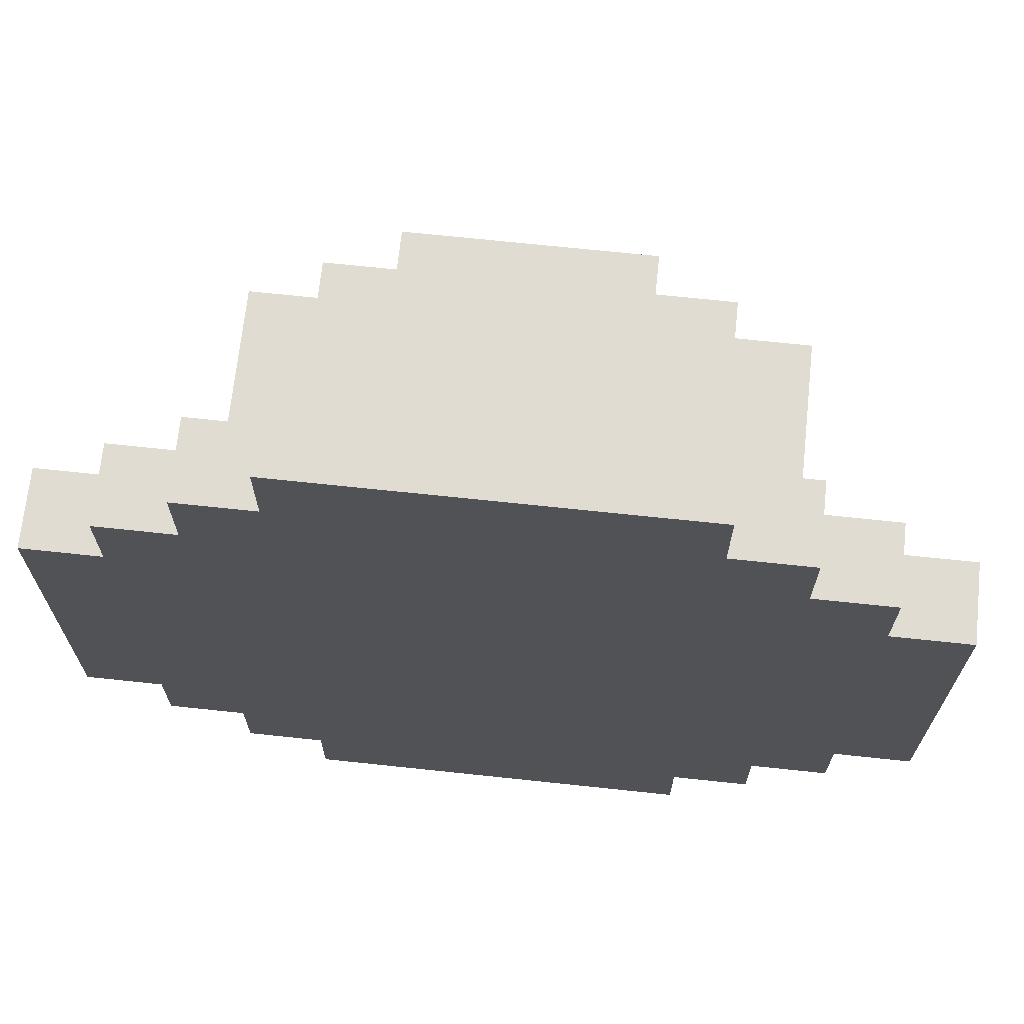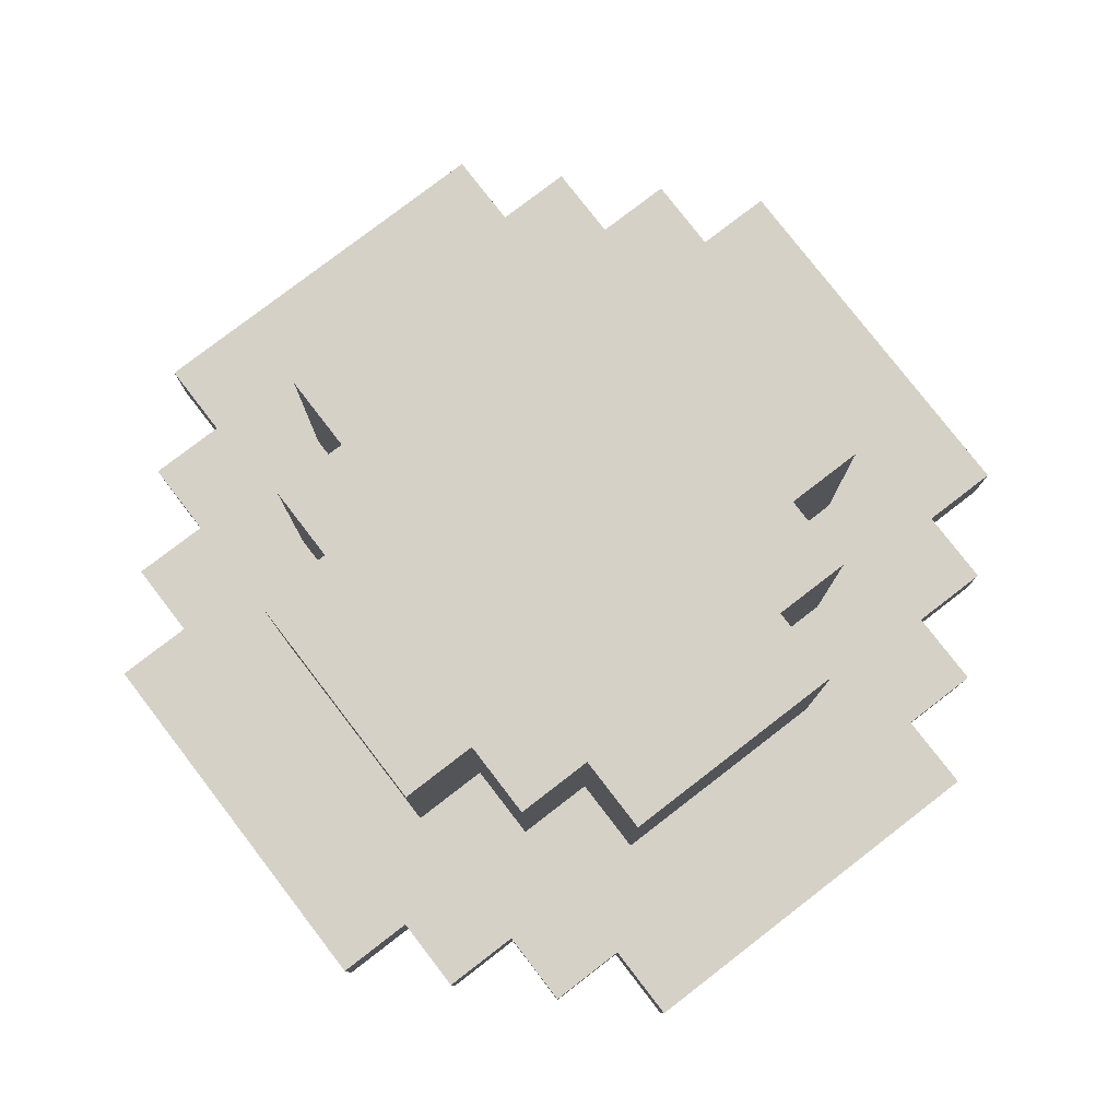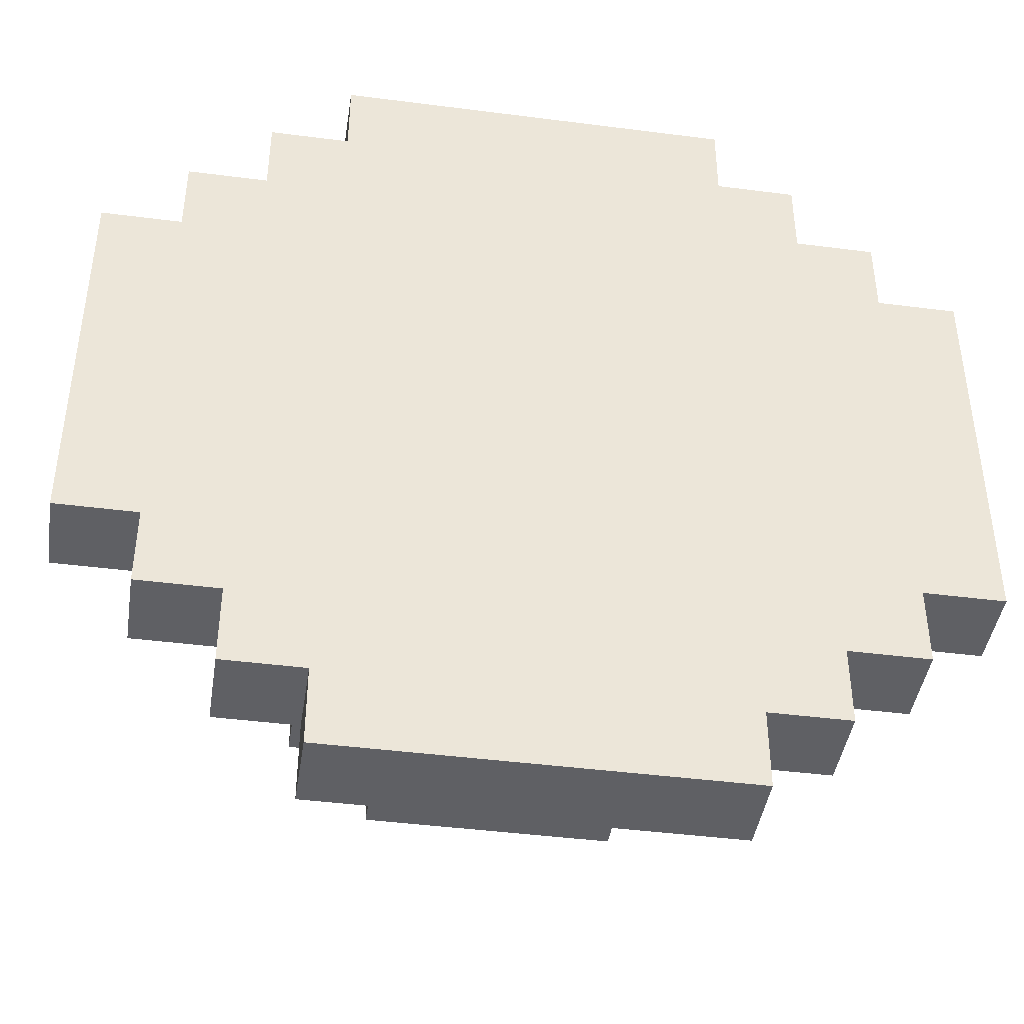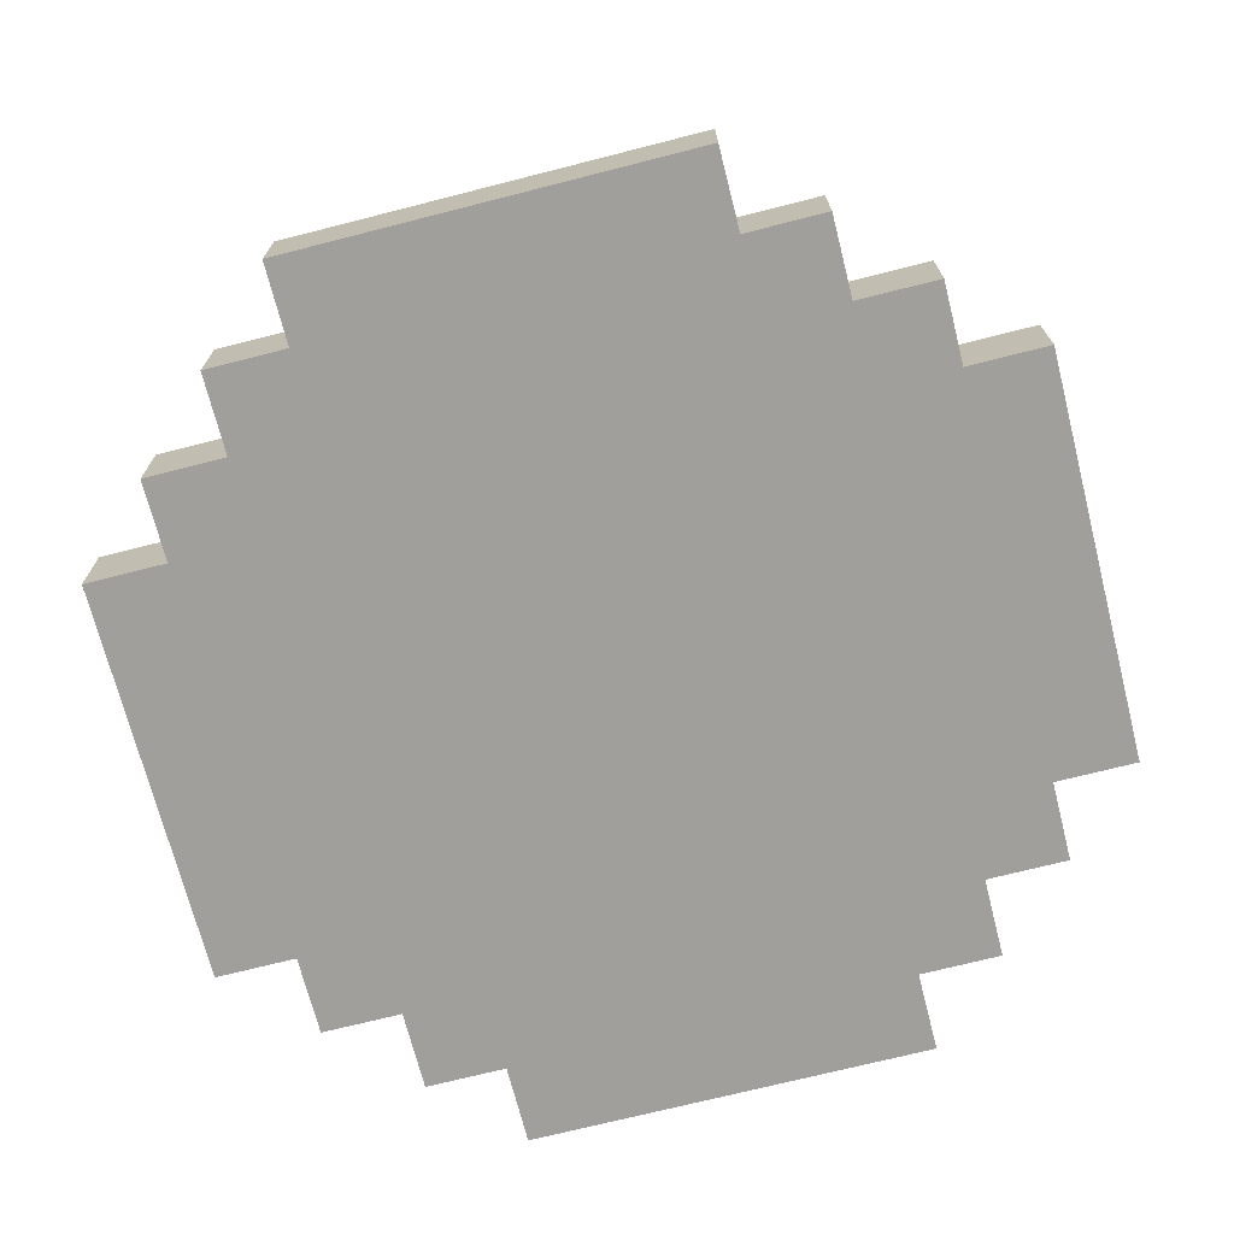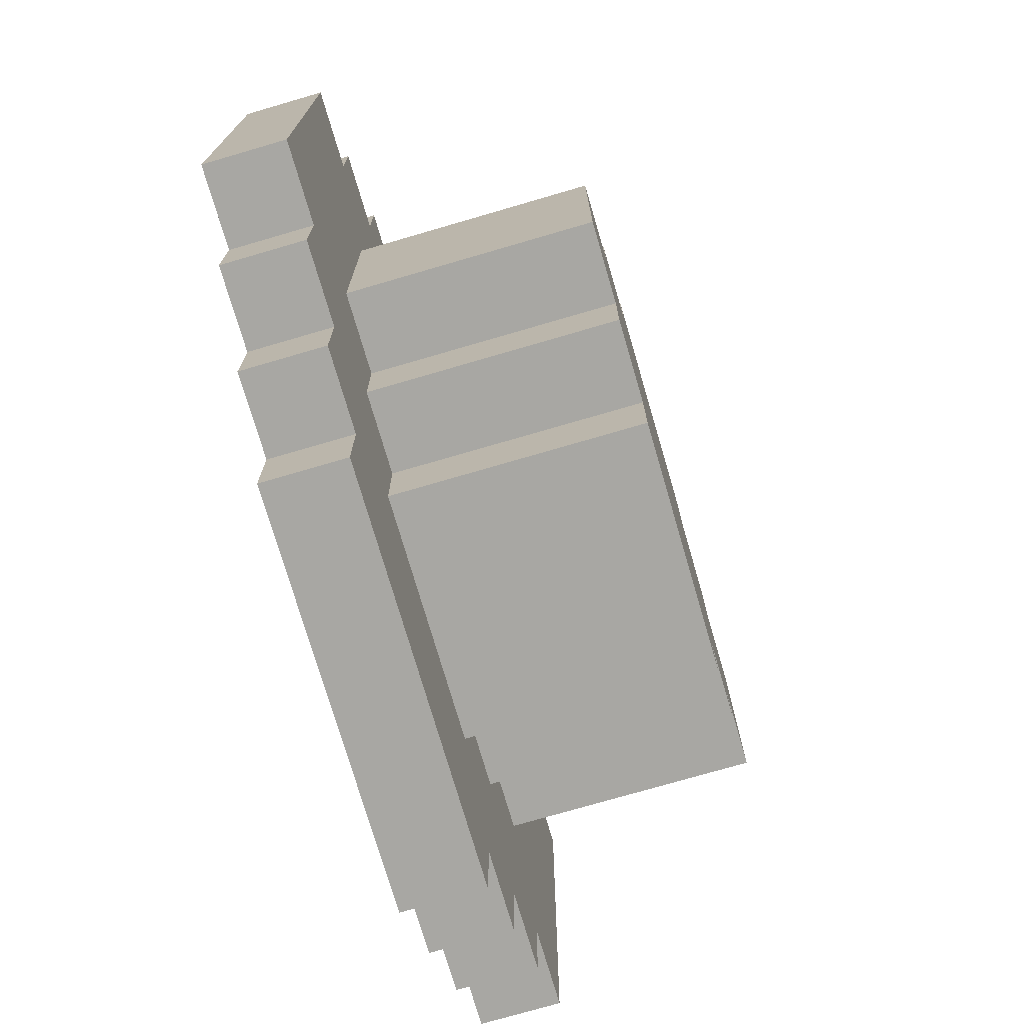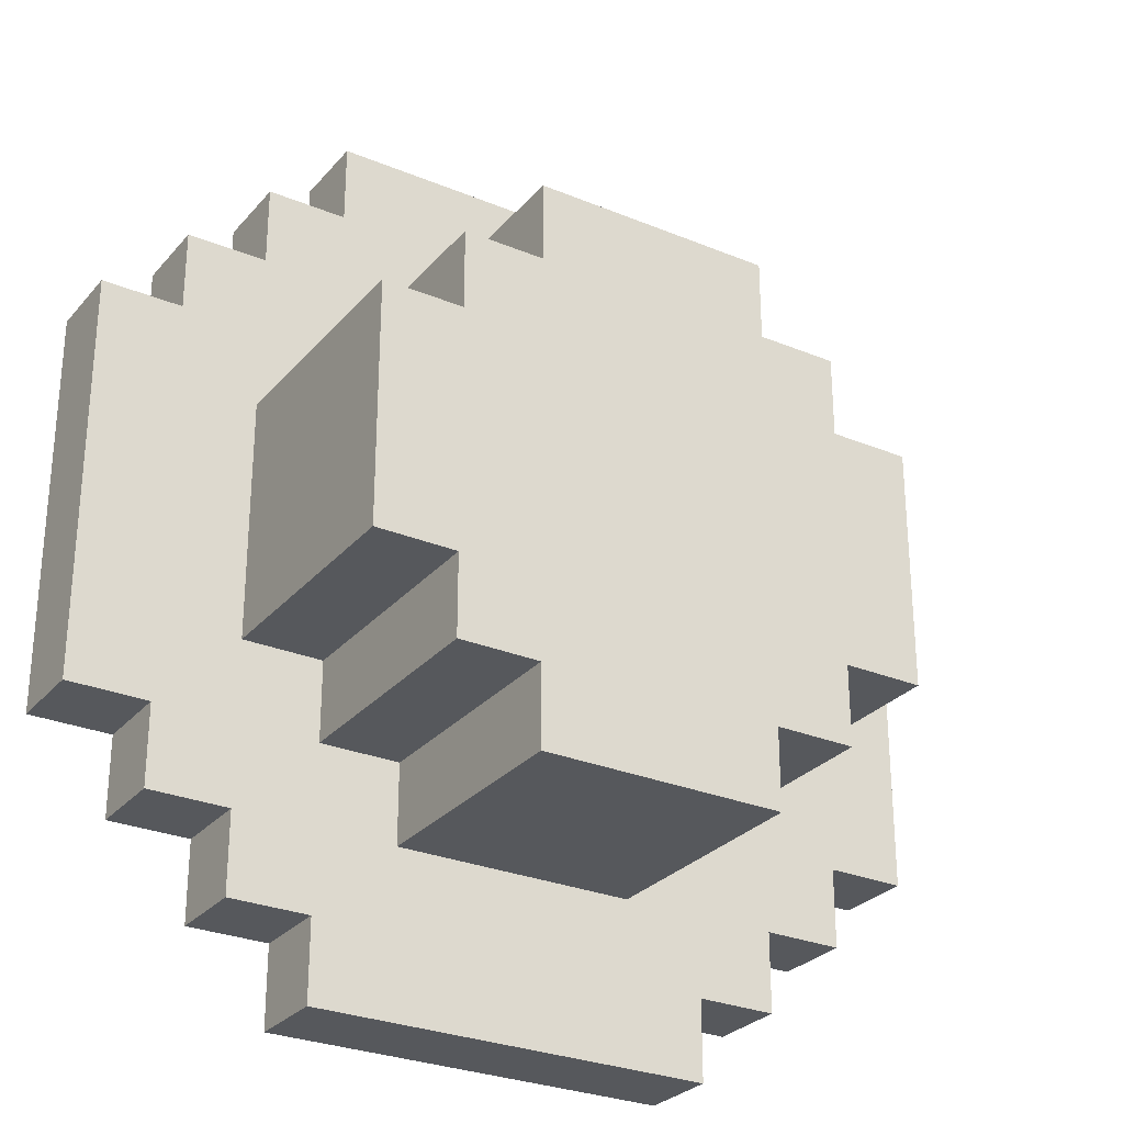
<metadata>
{"format":"obj","ext":"obj","renderer":"f3d","projection":"perspective","resolution":1024,"background":"white","views":[{"elev":69.0,"azim":-173.9,"up":"+Y"},{"elev":78.9,"azim":-37.6,"up":"+Z"},{"elev":-43.2,"azim":171.3,"up":"+Y"},{"elev":-71.2,"azim":-165.7,"up":"+Z"},{"elev":-74.4,"azim":-73.7,"up":"+Y"},{"elev":-28.3,"azim":-32.0,"up":"+Y"}]}
</metadata>
<code>
g TrainSign3Lit
v -5.5 3 -1
v -5.5 3 -2
v -5.5 8 -1
v -5.5 8 -2
v -4.5 2 -1
v -4.5 2 -2
v -4.5 3 -1
v -4.5 3 -2
v -4.5 8 -1
v -4.5 8 -2
v -4.5 9 -1
v -4.5 9 -2
v -3.5 1 -1
v -3.5 1 -2
v -3.5 2 -1
v -3.5 2 -2
v -3.5 4 2
v -3.5 4 -1
v -3.5 7 2
v -3.5 7 -1
v -3.5 9 -1
v -3.5 9 -2
v -3.5 10 -1
v -3.5 10 -2
v -2.5 0 -1
v -2.5 0 -2
v -2.5 1 -1
v -2.5 1 -2
v -2.5 3 2
v -2.5 3 -1
v -2.5 4 2
v -2.5 4 -1
v -2.5 7 2
v -2.5 7 -1
v -2.5 8 2
v -2.5 8 -1
v -2.5 10 -1
v -2.5 10 -2
v -2.5 11 -1
v -2.5 11 -2
v -1.5 2 2
v -1.5 2 -1
v -1.5 3 2
v -1.5 3 -1
v -1.5 8 2
v -1.5 8 -1
v -1.5 9 2
v -1.5 9 -1
v 1.5 2 2
v 1.5 2 -1
v 1.5 3 2
v 1.5 3 -1
v 1.5 8 2
v 1.5 8 -1
v 1.5 9 2
v 1.5 9 -1
v 2.5 0 -1
v 2.5 0 -2
v 2.5 1 -1
v 2.5 1 -2
v 2.5 3 2
v 2.5 3 -1
v 2.5 4 2
v 2.5 4 -1
v 2.5 7 2
v 2.5 7 -1
v 2.5 8 2
v 2.5 8 -1
v 2.5 10 -1
v 2.5 10 -2
v 2.5 11 -1
v 2.5 11 -2
v 3.5 1 -1
v 3.5 1 -2
v 3.5 2 -1
v 3.5 2 -2
v 3.5 4 2
v 3.5 4 -1
v 3.5 7 2
v 3.5 7 -1
v 3.5 9 -1
v 3.5 9 -2
v 3.5 10 -1
v 3.5 10 -2
v 4.5 2 -1
v 4.5 2 -2
v 4.5 3 -1
v 4.5 3 -2
v 4.5 8 -1
v 4.5 8 -2
v 4.5 9 -1
v 4.5 9 -2
v 5.5 3 -1
v 5.5 3 -2
v 5.5 8 -1
v 5.5 8 -2
v -3.5 4 2
v -3.5 7 2
v -2.5 3 2
v -2.5 4 2
v -2.5 7 2
v -2.5 8 2
v -1.5 2 2
v -1.5 3 2
v -1.5 8 2
v -1.5 9 2
v 1.5 2 2
v 1.5 3 2
v 1.5 8 2
v 1.5 9 2
v 2.5 3 2
v 2.5 4 2
v 2.5 7 2
v 2.5 8 2
v 3.5 4 2
v 3.5 7 2
v -5.5 3 -1
v -5.5 8 -1
v -4.5 2 -1
v -4.5 3 -1
v -4.5 8 -1
v -4.5 9 -1
v -3.5 1 -1
v -3.5 2 -1
v -3.5 4 -1
v -3.5 7 -1
v -3.5 9 -1
v -3.5 10 -1
v -2.5 0 -1
v -2.5 1 -1
v -2.5 3 -1
v -2.5 4 -1
v -2.5 7 -1
v -2.5 8 -1
v -2.5 10 -1
v -2.5 11 -1
v -1.5 2 -1
v -1.5 3 -1
v -1.5 8 -1
v -1.5 9 -1
v 1.5 2 -1
v 1.5 3 -1
v 1.5 8 -1
v 1.5 9 -1
v 2.5 0 -1
v 2.5 1 -1
v 2.5 3 -1
v 2.5 4 -1
v 2.5 7 -1
v 2.5 8 -1
v 2.5 10 -1
v 2.5 11 -1
v 3.5 1 -1
v 3.5 2 -1
v 3.5 4 -1
v 3.5 7 -1
v 3.5 9 -1
v 3.5 10 -1
v 4.5 2 -1
v 4.5 3 -1
v 4.5 8 -1
v 4.5 9 -1
v 5.5 3 -1
v 5.5 8 -1
v -5.5 3 -2
v -5.5 8 -2
v -4.5 2 -2
v -4.5 3 -2
v -4.5 8 -2
v -4.5 9 -2
v -3.5 1 -2
v -3.5 2 -2
v -3.5 4 -2
v -3.5 7 -2
v -3.5 9 -2
v -3.5 10 -2
v -2.5 0 -2
v -2.5 1 -2
v -2.5 3 -2
v -2.5 4 -2
v -2.5 7 -2
v -2.5 8 -2
v -2.5 10 -2
v -2.5 11 -2
v -1.5 2 -2
v -1.5 3 -2
v -1.5 8 -2
v -1.5 9 -2
v 1.5 2 -2
v 1.5 3 -2
v 1.5 8 -2
v 1.5 9 -2
v 2.5 0 -2
v 2.5 1 -2
v 2.5 3 -2
v 2.5 4 -2
v 2.5 7 -2
v 2.5 8 -2
v 2.5 10 -2
v 2.5 11 -2
v 3.5 1 -2
v 3.5 2 -2
v 3.5 4 -2
v 3.5 7 -2
v 3.5 9 -2
v 3.5 10 -2
v 4.5 2 -2
v 4.5 3 -2
v 4.5 8 -2
v 4.5 9 -2
v 5.5 3 -2
v 5.5 8 -2
v -2.5 0 -1
v 2.5 0 -1
v -2.5 0 -2
v 2.5 0 -2
v -3.5 1 -1
v -2.5 1 -1
v 2.5 1 -1
v 3.5 1 -1
v -3.5 1 -2
v -2.5 1 -2
v 2.5 1 -2
v 3.5 1 -2
v -1.5 2 2
v 1.5 2 2
v -4.5 2 -1
v -3.5 2 -1
v -1.5 2 -1
v 1.5 2 -1
v 3.5 2 -1
v 4.5 2 -1
v -4.5 2 -2
v -3.5 2 -2
v 3.5 2 -2
v 4.5 2 -2
v -2.5 3 2
v -1.5 3 2
v 1.5 3 2
v 2.5 3 2
v -5.5 3 -1
v -4.5 3 -1
v -2.5 3 -1
v -1.5 3 -1
v 1.5 3 -1
v 2.5 3 -1
v 4.5 3 -1
v 5.5 3 -1
v -5.5 3 -2
v -4.5 3 -2
v 4.5 3 -2
v 5.5 3 -2
v -3.5 4 2
v -2.5 4 2
v 2.5 4 2
v 3.5 4 2
v -3.5 4 -1
v -2.5 4 -1
v 2.5 4 -1
v 3.5 4 -1
v -3.5 7 2
v -2.5 7 2
v 2.5 7 2
v 3.5 7 2
v -3.5 7 -1
v -2.5 7 -1
v 2.5 7 -1
v 3.5 7 -1
v -2.5 8 2
v -1.5 8 2
v 1.5 8 2
v 2.5 8 2
v -5.5 8 -1
v -4.5 8 -1
v -2.5 8 -1
v -1.5 8 -1
v 1.5 8 -1
v 2.5 8 -1
v 4.5 8 -1
v 5.5 8 -1
v -5.5 8 -2
v -4.5 8 -2
v 4.5 8 -2
v 5.5 8 -2
v -1.5 9 2
v 1.5 9 2
v -4.5 9 -1
v -3.5 9 -1
v -1.5 9 -1
v 1.5 9 -1
v 3.5 9 -1
v 4.5 9 -1
v -4.5 9 -2
v -3.5 9 -2
v 3.5 9 -2
v 4.5 9 -2
v -3.5 10 -1
v -2.5 10 -1
v 2.5 10 -1
v 3.5 10 -1
v -3.5 10 -2
v -2.5 10 -2
v 2.5 10 -2
v 3.5 10 -2
v -2.5 11 -1
v 2.5 11 -1
v -2.5 11 -2
v 2.5 11 -2
f 3 2 1
f 4 2 3
f 7 6 5
f 8 6 7
f 11 10 9
f 12 10 11
f 15 14 13
f 16 14 15
f 19 18 17
f 20 18 19
f 23 22 21
f 24 22 23
f 27 26 25
f 28 26 27
f 31 30 29
f 32 30 31
f 35 34 33
f 36 34 35
f 39 38 37
f 40 38 39
f 43 42 41
f 44 42 43
f 47 46 45
f 48 46 47
f 49 50 51
f 51 50 52
f 53 54 55
f 55 54 56
f 57 58 59
f 59 58 60
f 61 62 63
f 63 62 64
f 65 66 67
f 67 66 68
f 69 70 71
f 71 70 72
f 73 74 75
f 75 74 76
f 77 78 79
f 79 78 80
f 81 82 83
f 83 82 84
f 85 86 87
f 87 86 88
f 89 90 91
f 91 90 92
f 93 94 95
f 95 94 96
f 100 98 97
f 101 98 100
f 104 100 99
f 104 102 101
f 104 101 100
f 105 102 104
f 107 104 103
f 107 106 105
f 107 105 104
f 108 106 107
f 109 106 108
f 110 106 109
f 111 109 108
f 112 109 111
f 113 109 112
f 114 109 113
f 115 113 112
f 116 113 115
f 120 118 117
f 121 118 120
f 124 120 119
f 124 122 121
f 124 121 120
f 125 122 124
f 126 122 125
f 127 122 126
f 130 124 123
f 130 125 124
f 131 125 130
f 132 125 131
f 133 127 126
f 133 128 127
f 134 128 133
f 135 128 134
f 137 131 130
f 137 130 129
f 138 131 137
f 139 136 135
f 139 135 134
f 140 136 139
f 141 137 129
f 144 136 140
f 145 142 141
f 145 141 129
f 146 142 145
f 147 142 146
f 150 144 143
f 151 136 144
f 151 144 150
f 152 136 151
f 153 148 147
f 153 147 146
f 154 148 153
f 155 148 154
f 156 150 149
f 156 151 150
f 157 151 156
f 158 151 157
f 159 155 154
f 159 157 156
f 159 156 155
f 160 157 159
f 161 157 160
f 162 157 161
f 163 161 160
f 164 161 163
f 165 166 168
f 168 166 169
f 167 168 172
f 169 170 172
f 168 169 172
f 172 170 173
f 173 170 174
f 174 170 175
f 171 172 178
f 172 173 178
f 178 173 179
f 173 174 180
f 179 173 180
f 175 176 181
f 180 174 181
f 174 175 181
f 181 176 182
f 182 176 183
f 177 178 185
f 178 179 185
f 179 180 186
f 185 179 186
f 180 181 186
f 181 182 186
f 183 184 187
f 186 182 187
f 182 183 187
f 187 184 188
f 177 185 189
f 185 186 189
f 187 188 189
f 186 187 189
f 189 188 190
f 190 188 191
f 188 184 192
f 191 188 192
f 177 189 193
f 189 190 193
f 193 190 194
f 190 191 195
f 194 190 195
f 195 191 196
f 196 191 197
f 191 192 198
f 197 191 198
f 192 184 199
f 198 192 199
f 199 184 200
f 194 195 201
f 195 196 201
f 201 196 202
f 196 197 203
f 202 196 203
f 197 198 204
f 203 197 204
f 198 199 204
f 204 199 205
f 205 199 206
f 202 203 207
f 204 205 207
f 203 204 207
f 207 205 208
f 208 205 209
f 209 205 210
f 208 209 211
f 211 209 212
f 215 214 213
f 216 214 215
f 221 218 217
f 222 218 221
f 223 220 219
f 224 220 223
f 229 226 225
f 230 226 229
f 233 228 227
f 234 228 233
f 235 232 231
f 236 232 235
f 243 238 237
f 244 238 243
f 245 240 239
f 246 240 245
f 249 242 241
f 250 242 249
f 251 248 247
f 252 248 251
f 257 254 253
f 258 254 257
f 259 256 255
f 260 256 259
f 261 262 265
f 265 262 266
f 263 264 267
f 267 264 268
f 269 270 275
f 275 270 276
f 271 272 277
f 277 272 278
f 273 274 281
f 281 274 282
f 279 280 283
f 283 280 284
f 285 286 289
f 289 286 290
f 287 288 293
f 293 288 294
f 291 292 295
f 295 292 296
f 297 298 301
f 301 298 302
f 299 300 303
f 303 300 304
f 305 306 307
f 307 306 308

</code>
